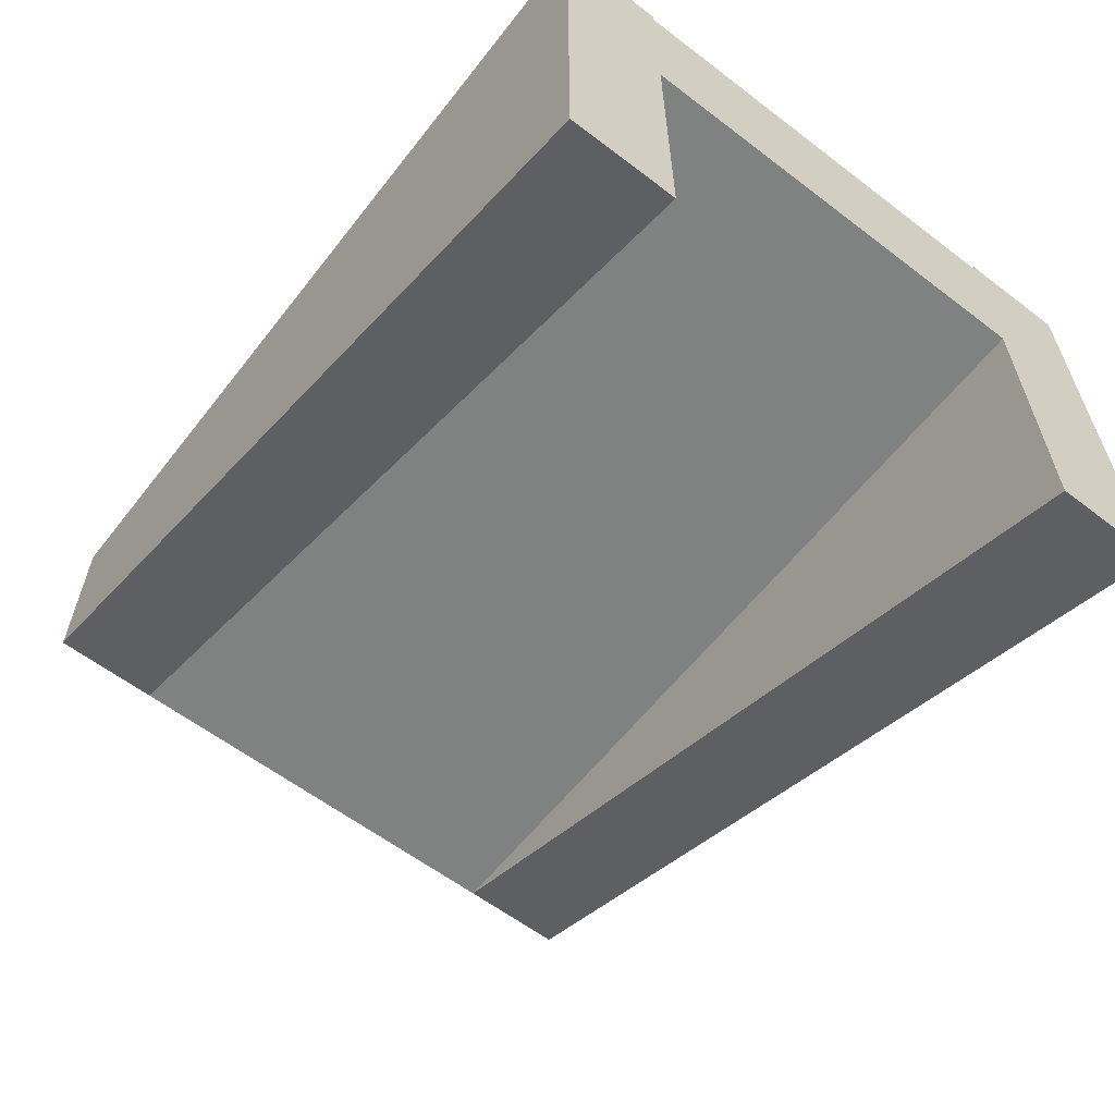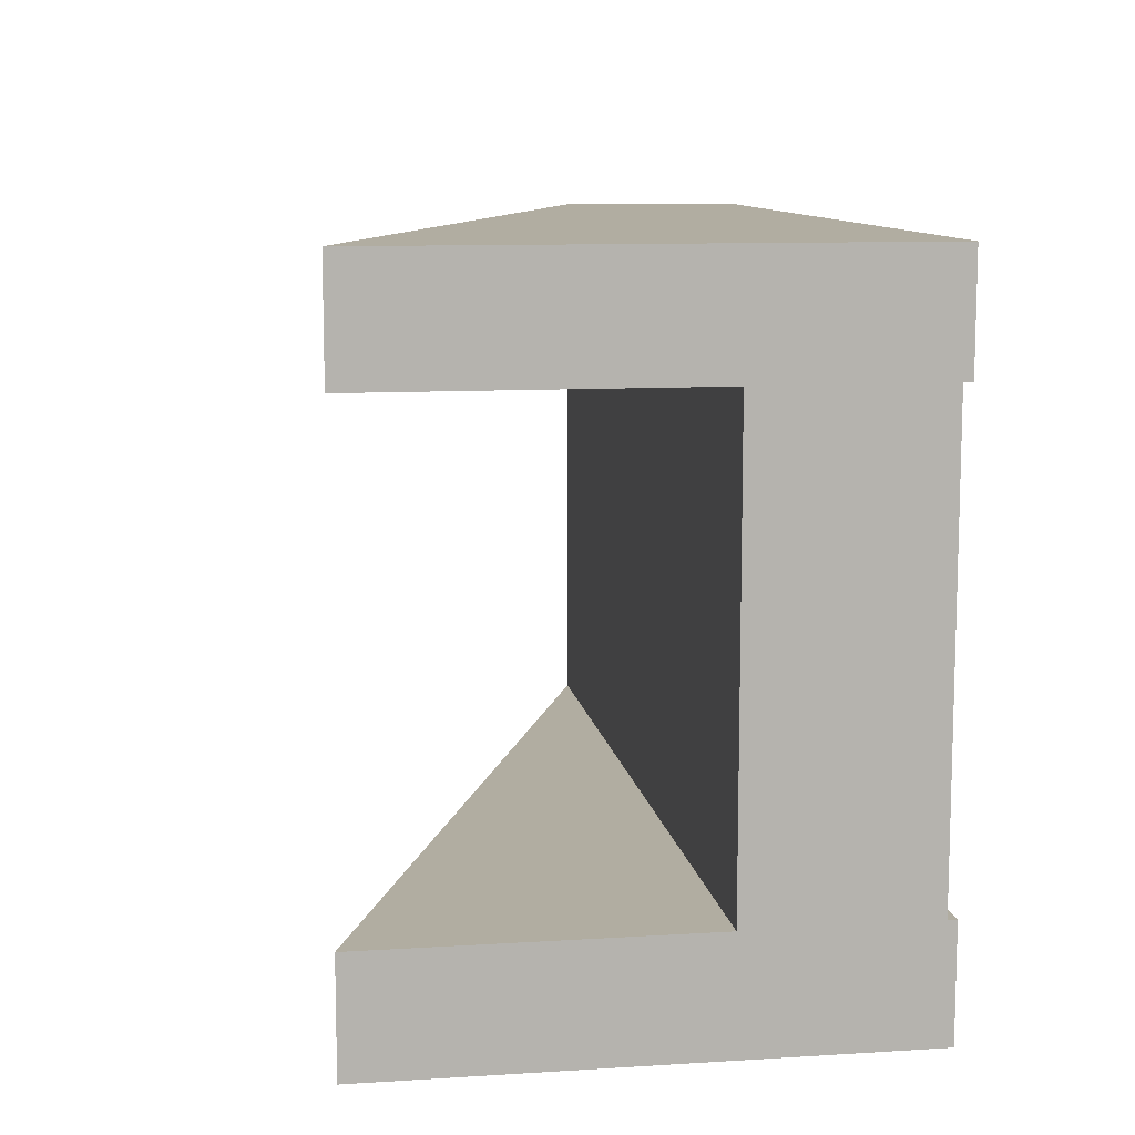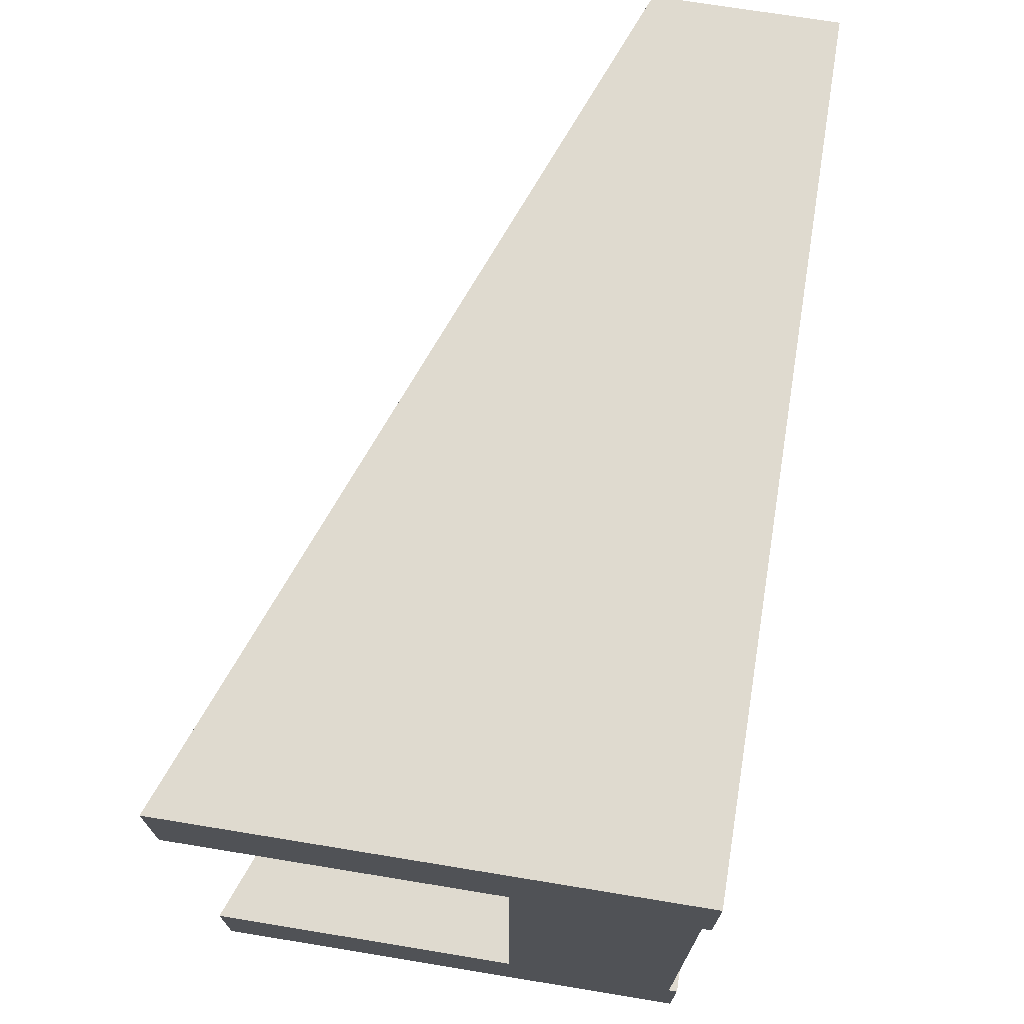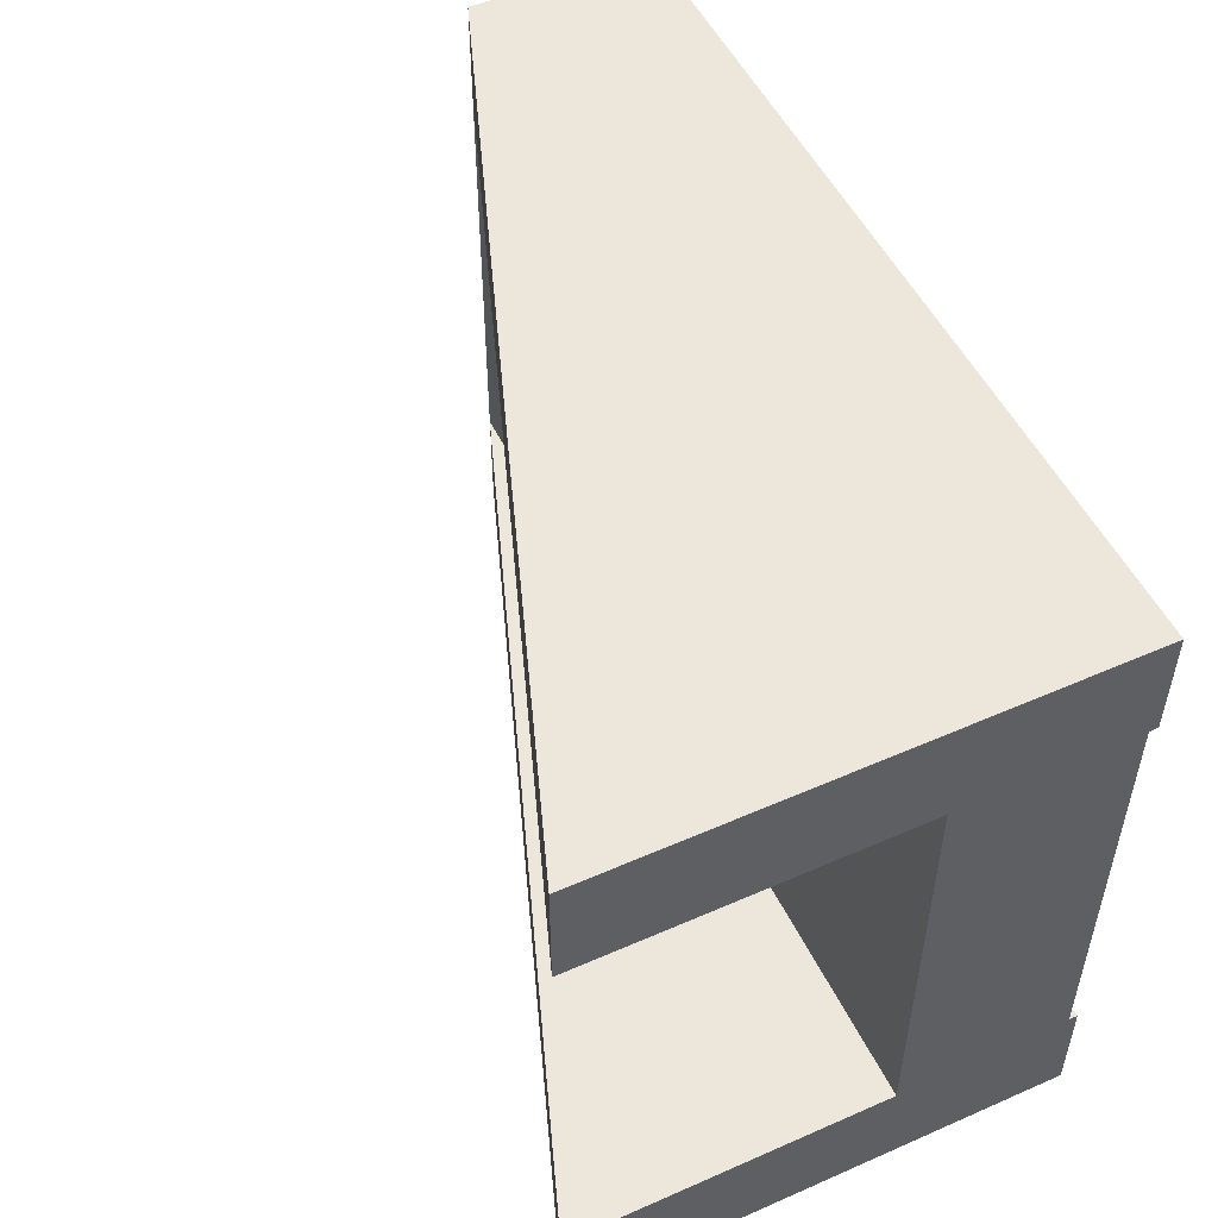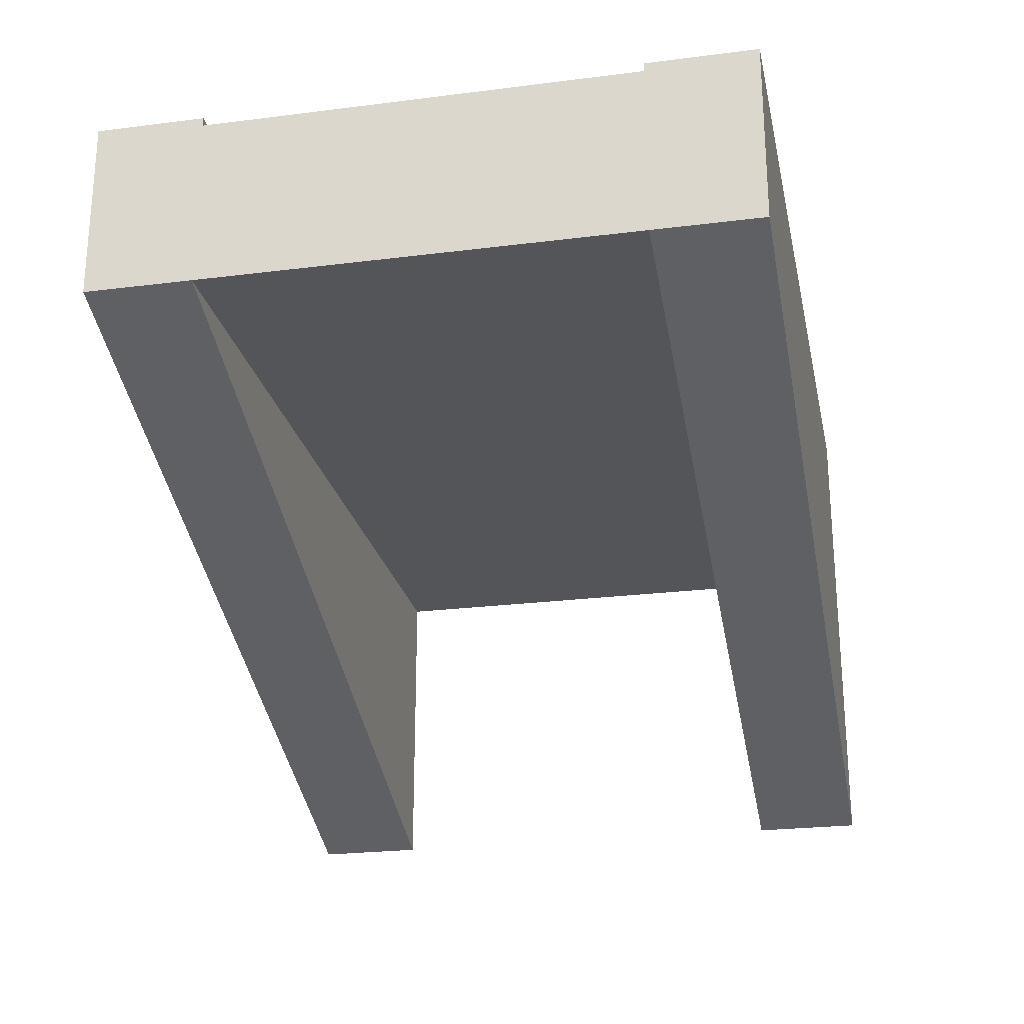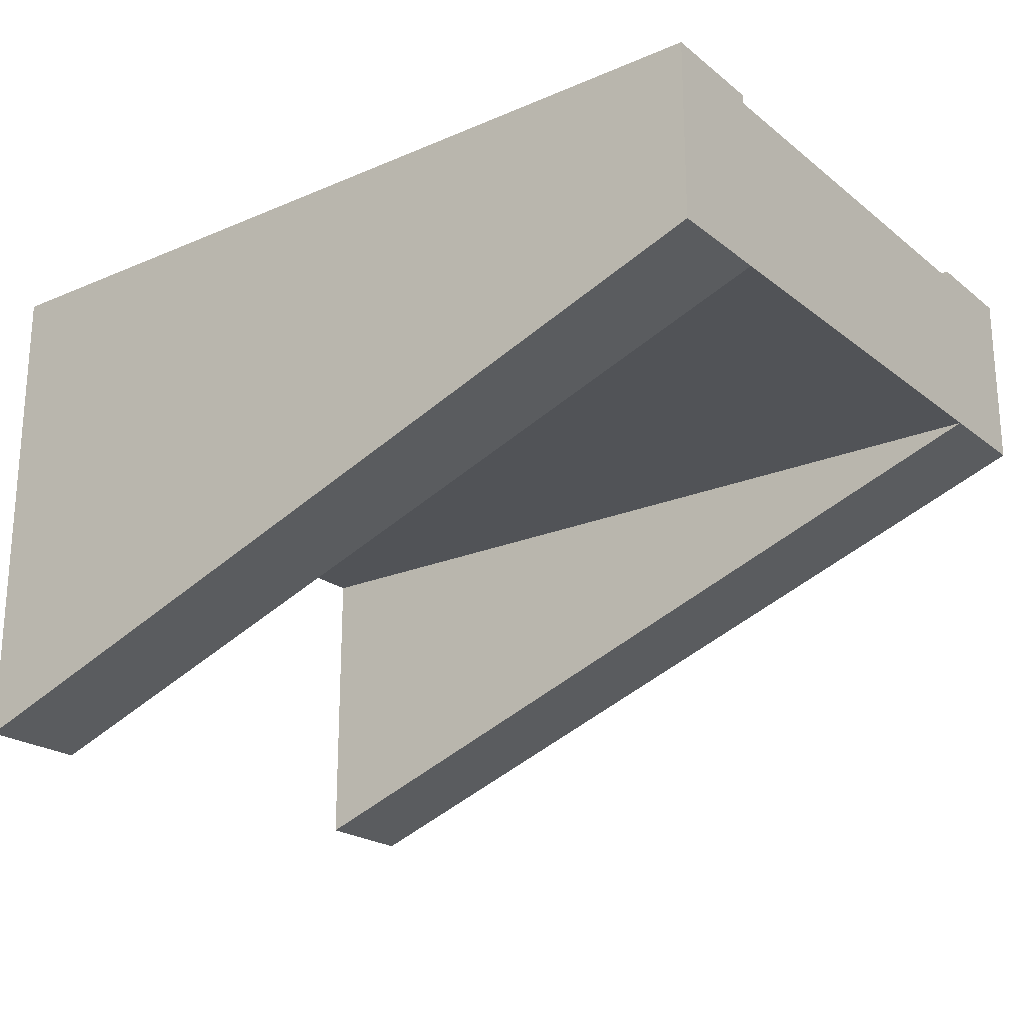
<metadata>
{"format":"obj","ext":"obj","renderer":"f3d","projection":"perspective","resolution":1024,"background":"white","views":[{"elev":-60.3,"azim":52.1,"up":"+Y"},{"elev":10.4,"azim":81.1,"up":"+Z"},{"elev":70.7,"azim":99.3,"up":"+Z"},{"elev":51.7,"azim":64.6,"up":"+Z"},{"elev":-24.2,"azim":-78.2,"up":"+Y"},{"elev":-21.9,"azim":-143.3,"up":"+Y"}]}
</metadata>
<code>
o roadTile_254
v -0 1.7 -1.875
v -0 1.4 -1.875
v -0 1.4 -0.375
v -0 1.7 -0.375
v -0 1.73 -2.25
v -0 1.1 -2.25
v -0 1.1 -1.875
v -0 1.1 -0.375
v 0 1.1 0
v 0 1.73 0
v -0 1.73 -0.375
v -0 1.73 -1.875
v 3 1.73 -2.25
v 3 0 -2.25
v 3 1.73 -1.875
v 3 0 -1.875
v 3 1.7 -1.875
v 3 1.4 -1.875
v 3 1.4 -0.375
v 3 1.7 -0.375
v 3 1.73 -0.375
v 3 1.73 -0
v 3 0 -1e-06
v 3 0 -0.375
v 3 1.1 -0.375
v 3 1.1 -1.875
f 2 4 1
f 1 20 17
f 19 17 20
f 2 3 4
f 1 4 20
f 19 18 17
f 9 10 3
f 13 6 5
f 13 12 15
f 18 19 25
f 6 16 7
f 7 16 26
f 8 26 25
f 24 8 25
f 23 8 24
f 10 21 11
f 4 21 20
f 17 12 1
f 12 5 1
f 5 6 2
f 1 5 2
f 7 8 3
f 8 9 3
f 6 7 2
f 3 2 7
f 10 11 4
f 10 4 3
f 13 14 6
f 13 5 12
f 26 16 14
f 14 13 26
f 13 15 17
f 17 18 13
f 13 18 26
f 23 24 25
f 21 22 20
f 22 23 25
f 20 22 19
f 19 22 25
f 25 26 18
f 6 14 16
f 8 7 26
f 23 9 8
f 10 22 21
f 4 11 21
f 17 15 12
f 22 9 23
f 22 10 9

</code>
